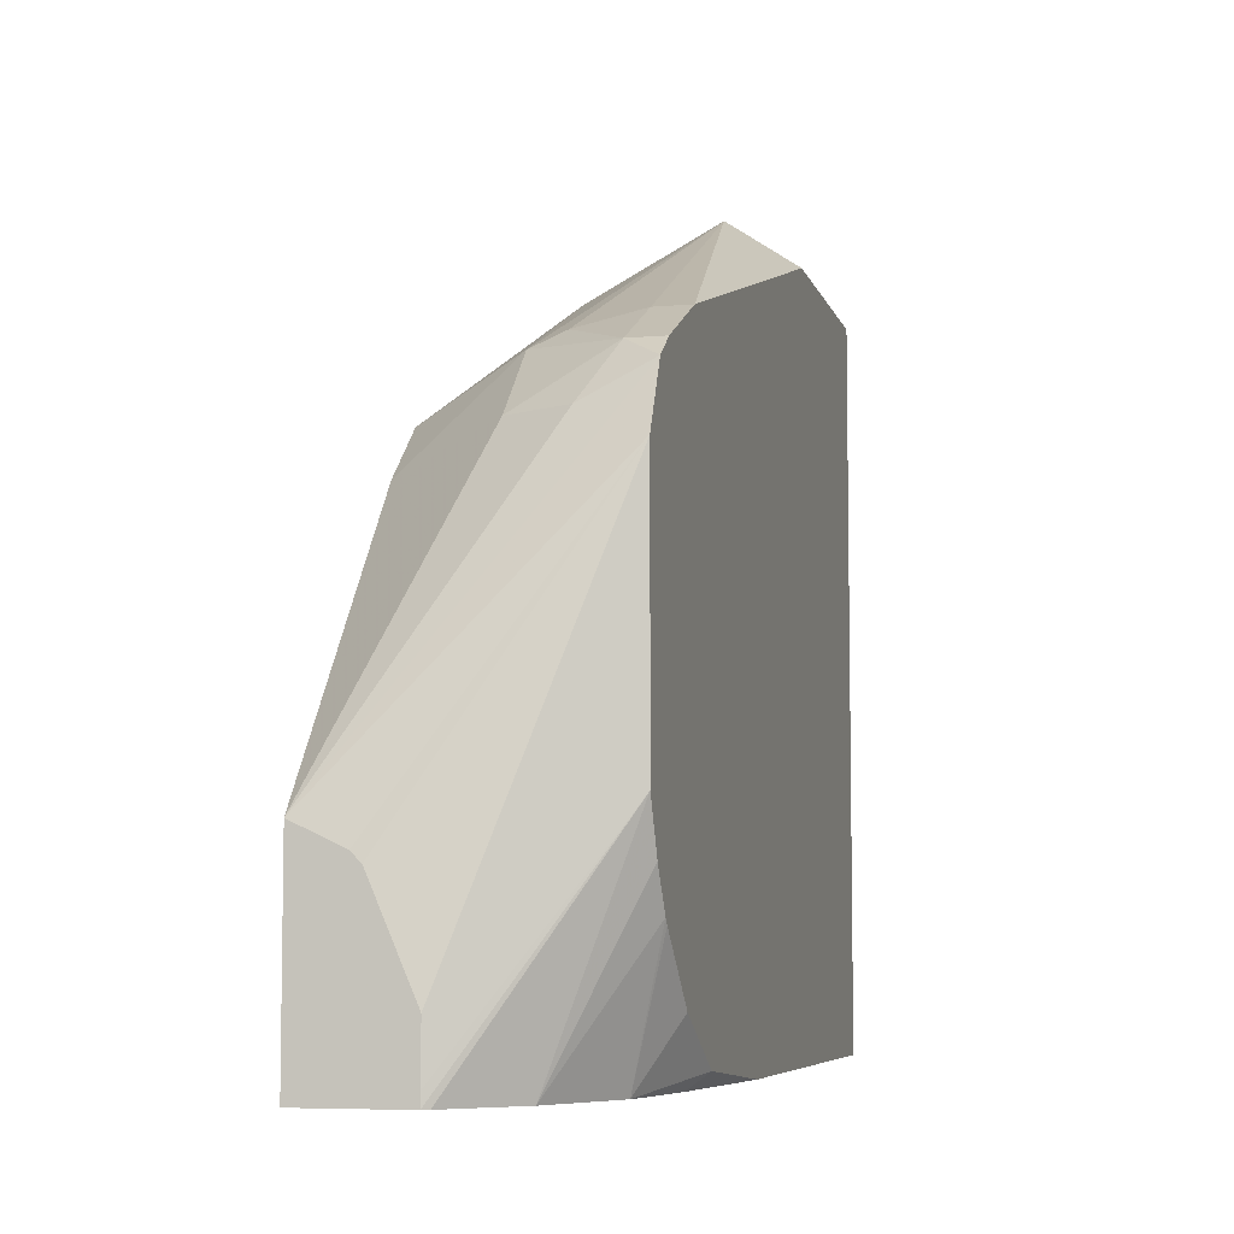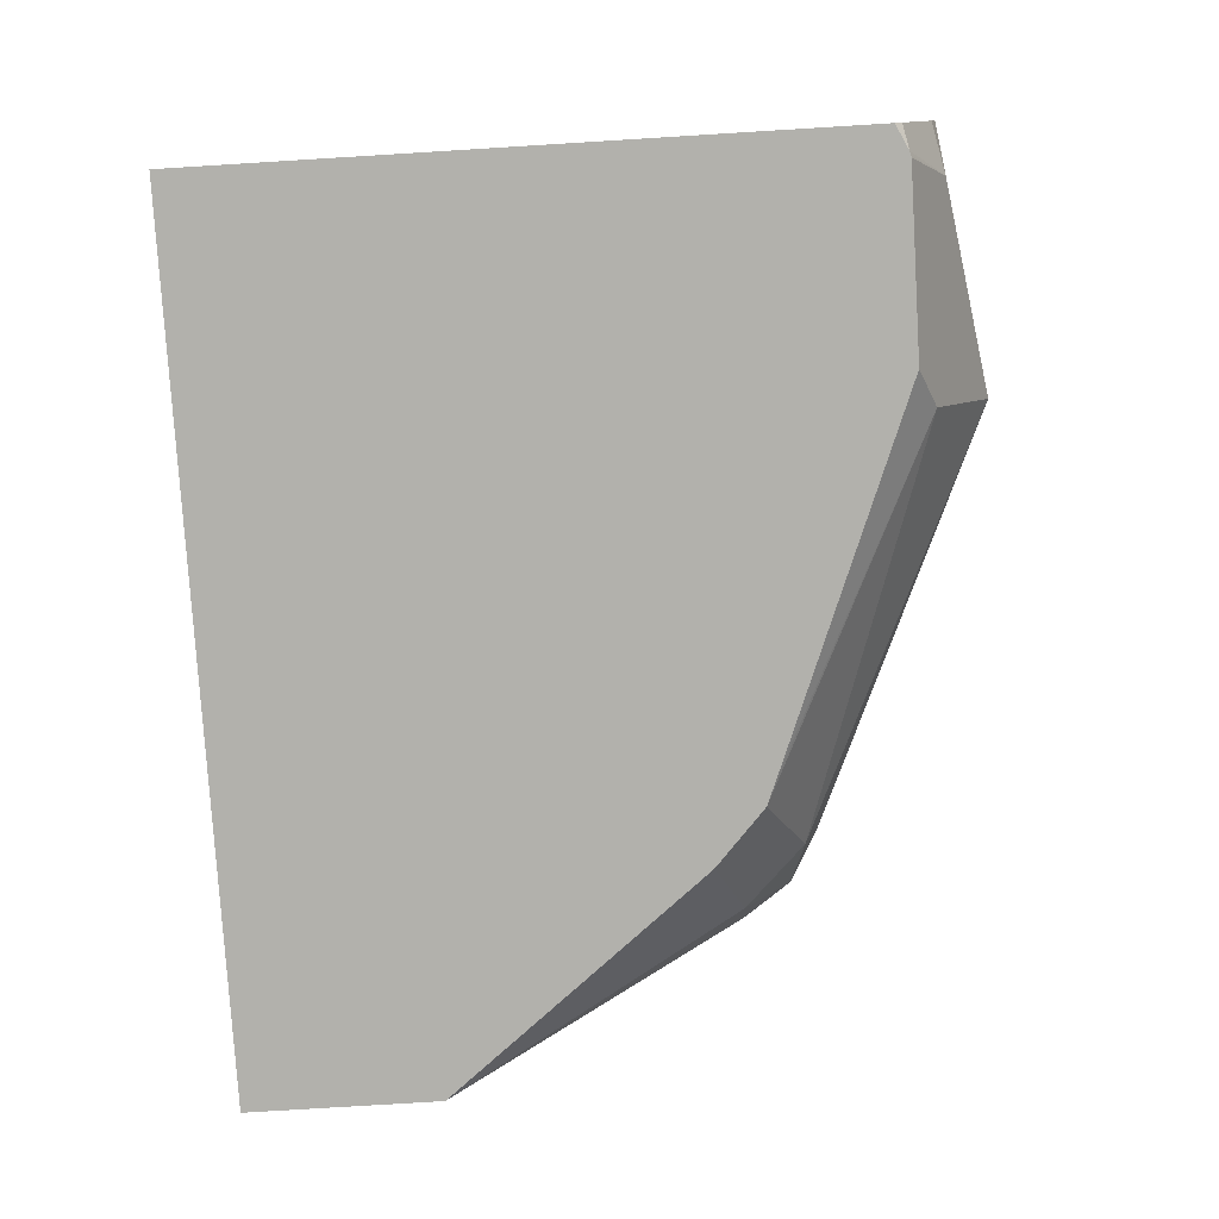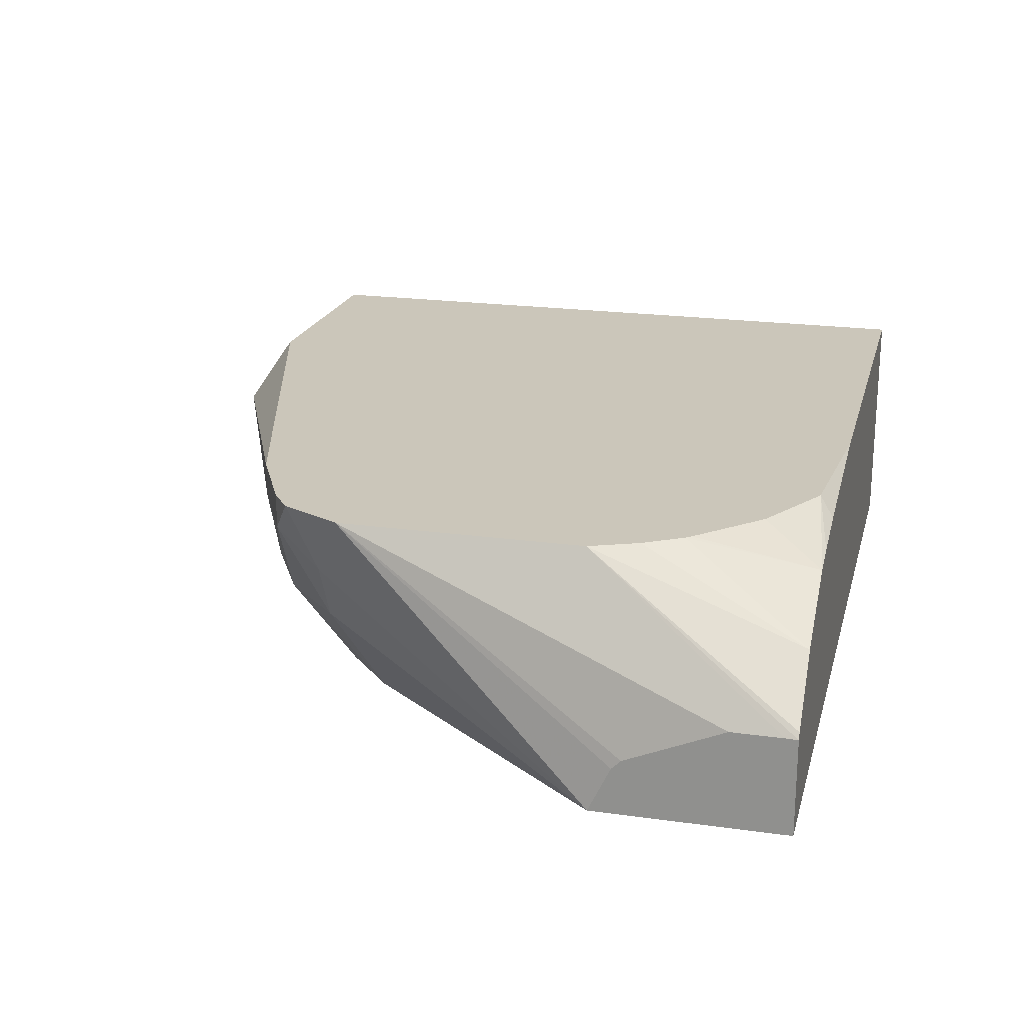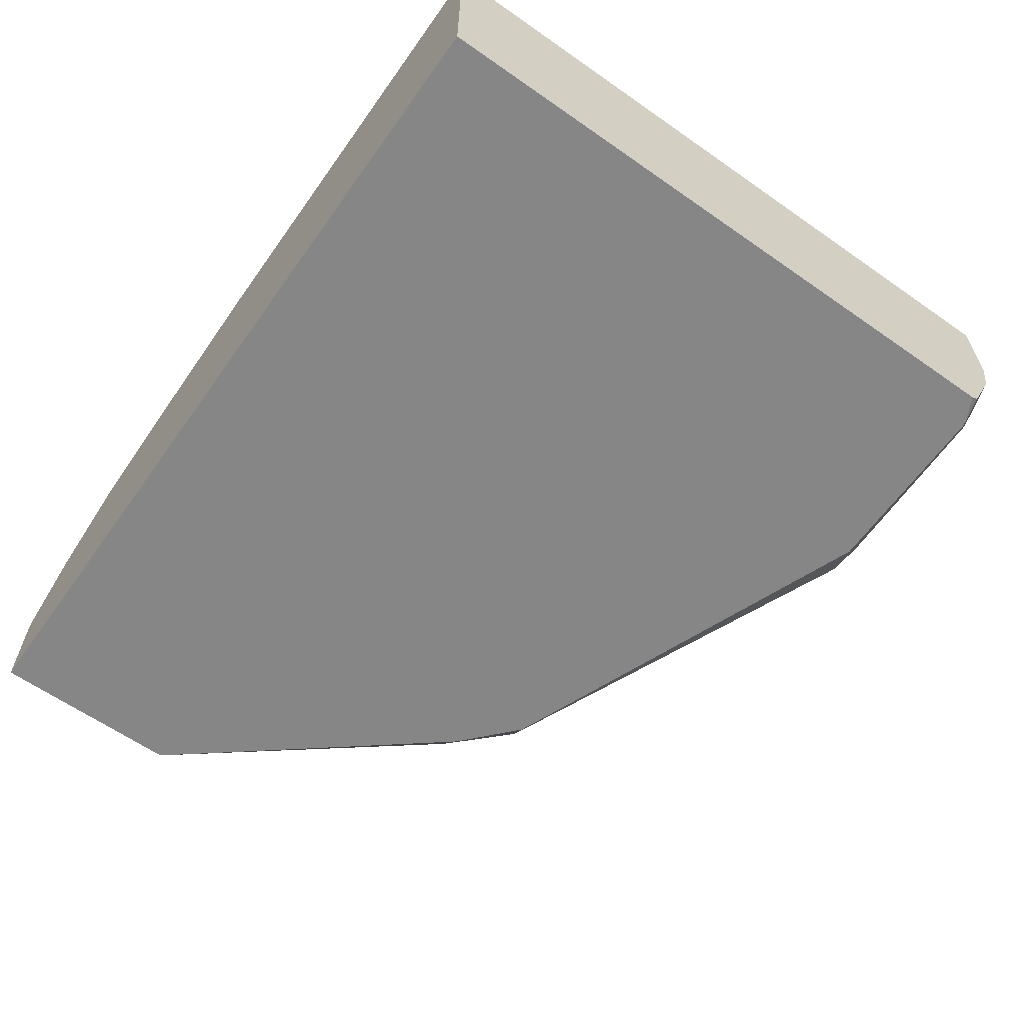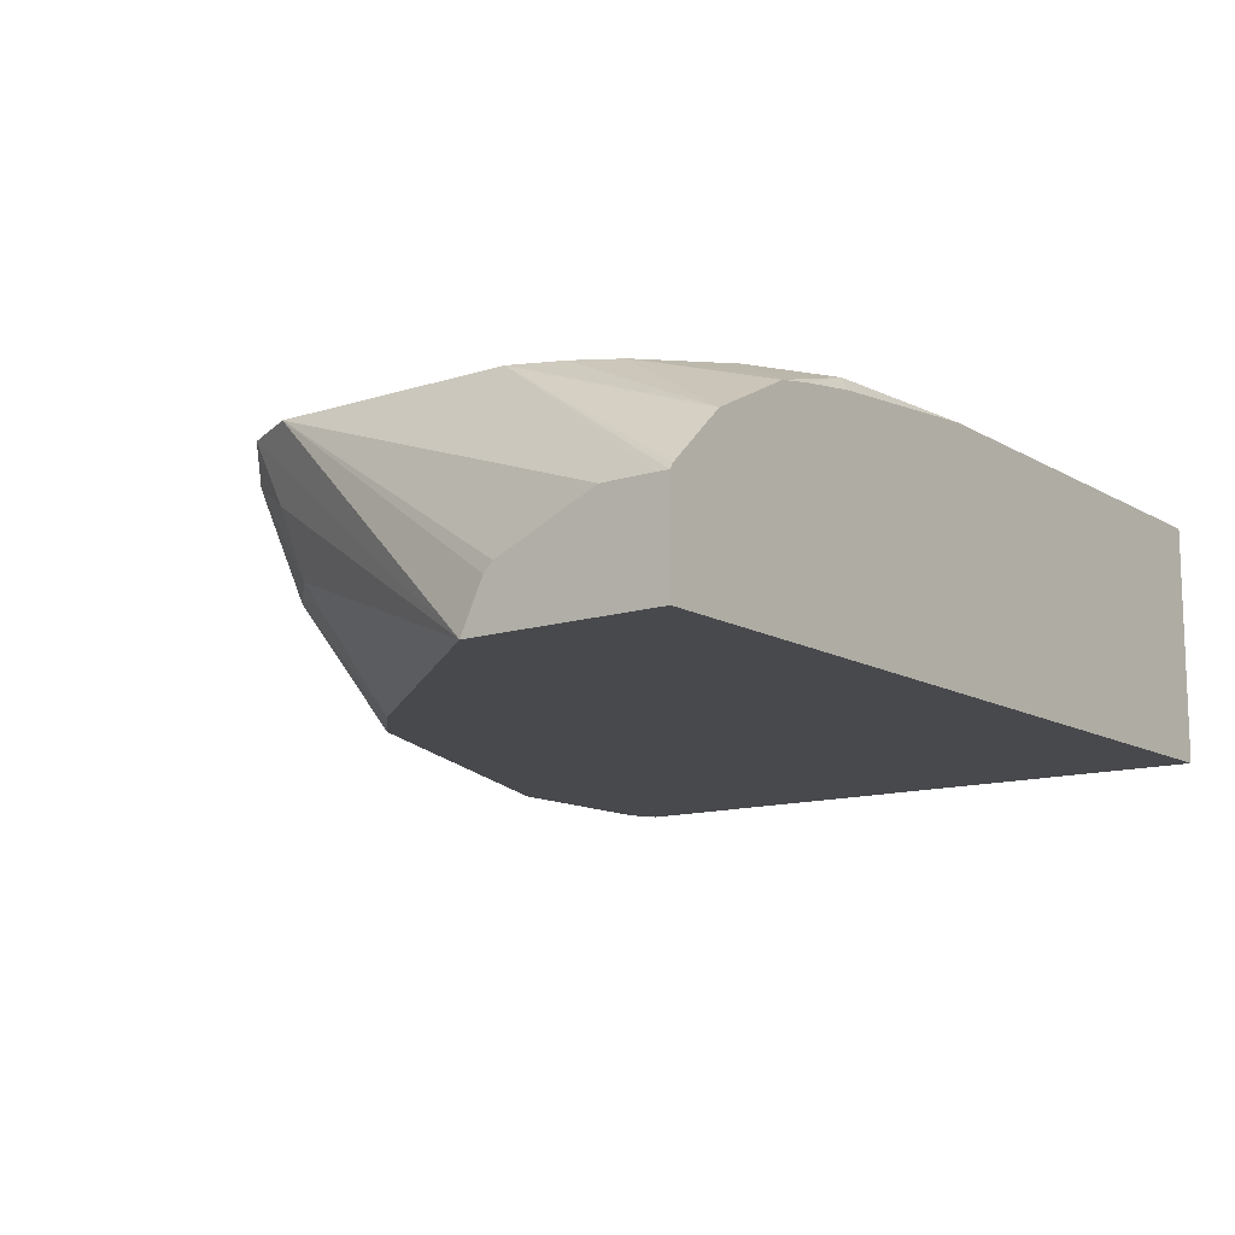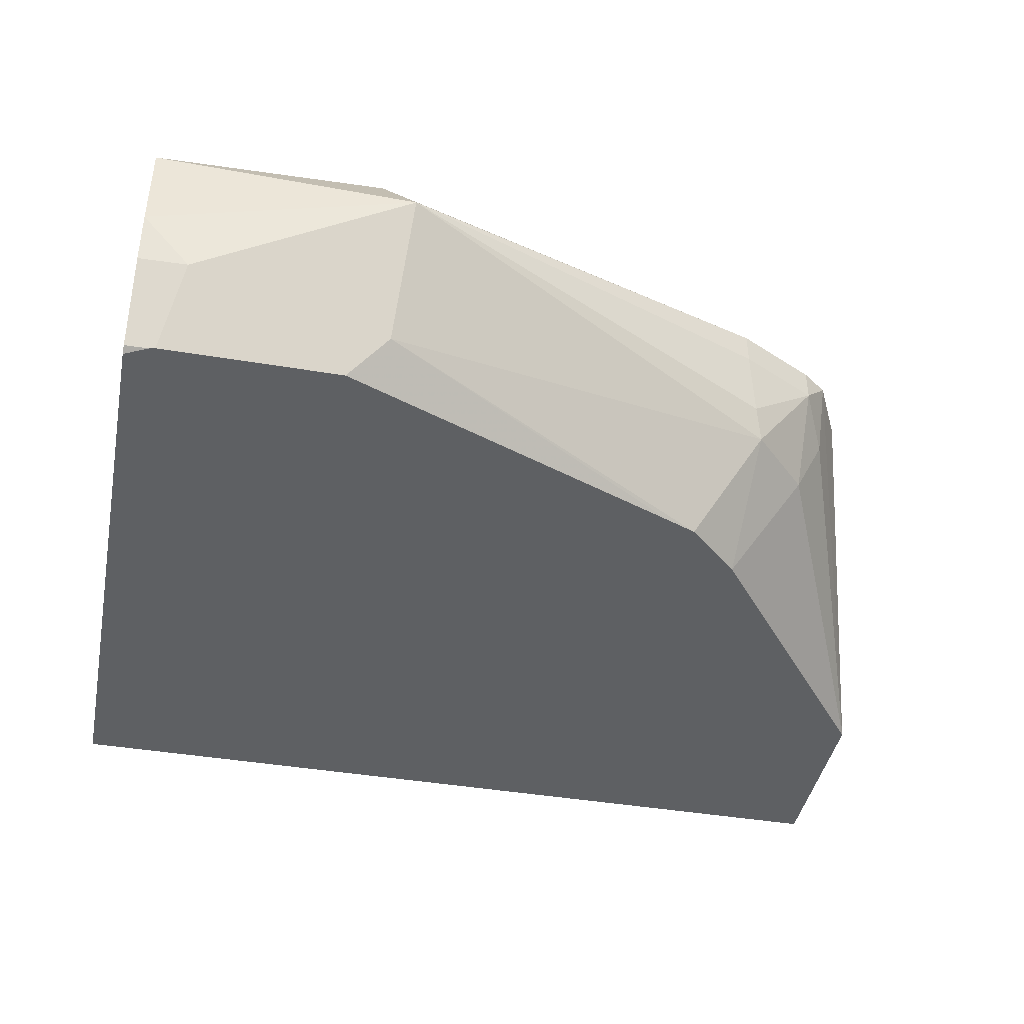
<metadata>
{"format":"obj","ext":"obj","renderer":"f3d","projection":"perspective","resolution":1024,"background":"white","views":[{"elev":-6.5,"azim":-75.4,"up":"+Y"},{"elev":-78.9,"azim":93.5,"up":"+Z"},{"elev":21.2,"azim":-76.0,"up":"+Z"},{"elev":-62.0,"azim":54.6,"up":"+Z"},{"elev":-12.5,"azim":-53.1,"up":"+Z"},{"elev":-42.5,"azim":168.7,"up":"+Z"}]}
</metadata>
<code>
v -0.5954 -0.2251 -0.0293
v -0.5954 -0.2251 -0.09548
v -0.5927 -0.2251 -0.02534
v -0.5469 -0.08238 0.06386
v -0.5954 -0.2166 -0.02913
v -0.5954 -0.09529 -0.09548
v -0.007782 -0.2251 -0.09548
v -0.5534 -0.2251 0.01185
v -0.5335 -0.1143 0.06386
v -0.5469 0.08238 0.06386
v -0.5954 -0.1826 -0.02913
v -0.5954 -0.1102 -0.06389
v -0.5261 0.1241 0.06386
v -0.5253 0.103 0.0206
v -0.5047 0.103 -0.02059
v -0.4532 0.08238 -0.09548
v -0.007782 0.2109 -0.09548
v -0.007782 -0.2251 0.06386
v -0.4957 -0.2251 0.0412
v -0.5178 -0.1401 0.06386
v -0.5954 -0.1164 -0.05761
v -0.5082 0.1373 0.06386
v -0.5082 0.1373 0.0412
v -0.4635 0.1442 -0.02059
v -0.4155 0.1166 -0.09548
v -0.007782 0.2158 -0.0922
v -0.02417 0.2191 -0.09548
v -0.007782 0.2472 0.06386
v -0.3103 -0.2251 0.06386
v -0.5146 -0.1438 0.06386
v -0.4723 -0.2251 0.04582
v -0.4213 -0.2153 0.06386
v -0.4734 -0.185 0.06386
v -0.4958 0.1435 0.06386
v -0.4532 0.1648 0.0412
v -0.4584 0.1545 -7.12e-06
v -0.1855 0.2781 0.0206
v -0.1786 0.2335 -0.06866
v -0.3951 0.1247 -0.09548
v -0.007782 0.2405 -0.03451
v -0.02688 0.2198 -0.09548
v -0.04126 0.2472 -0.0412
v -0.1649 0.2513 0.06386
v -0.007782 0.2472 -7.12e-06
v -0.431 -0.2251 0.05227
v -0.4532 0.1648 0.06386
v -0.02814 0.2201 -0.09548
v -0.1518 0.2201 -0.09548
f 19 33 30
f 15 24 16
f 19 32 33
f 19 31 32
f 19 30 20
f 17 27 26
f 16 24 25
f 22 34 23
f 15 23 24
f 8 19 20
f 13 23 14
f 13 22 23
f 10 21 11
f 10 12 21
f 8 20 9
f 7 28 18
f 7 44 28
f 23 34 35
f 7 40 44
f 14 23 15
f 23 35 36
f 37 42 47
f 24 36 37
f 7 26 40
f 41 47 42
f 40 42 44
f 38 48 39
f 37 48 38
f 37 47 48
f 37 44 42
f 37 46 43
f 35 37 36
f 23 36 24
f 35 46 37
f 31 45 32
f 28 44 37
f 28 37 43
f 27 42 40
f 27 41 42
f 26 27 40
f 25 38 39
f 24 38 25
f 24 37 38
f 34 46 35
f 7 17 26
f 29 32 45
f 6 14 15
f 2 48 47
f 2 39 48
f 2 25 39
f 2 16 25
f 2 6 16
f 1 6 2
f 1 12 6
f 1 21 12
f 6 15 16
f 2 47 41
f 1 5 11
f 1 3 4
f 1 8 3
f 1 19 8
f 1 31 19
f 1 45 31
f 1 29 45
f 1 18 29
f 1 7 18
f 1 2 7
f 1 4 5
f 2 41 27
f 1 11 21
f 2 17 7
f 2 27 17
f 6 13 14
f 6 10 13
f 6 12 10
f 4 11 5
f 4 10 11
f 4 13 10
f 4 34 22
f 4 46 34
f 4 43 46
f 4 22 13
f 4 8 9
f 4 18 28
f 4 29 18
f 4 32 29
f 4 33 32
f 4 30 33
f 4 20 30
f 4 9 20
f 4 28 43
f 3 8 4

</code>
